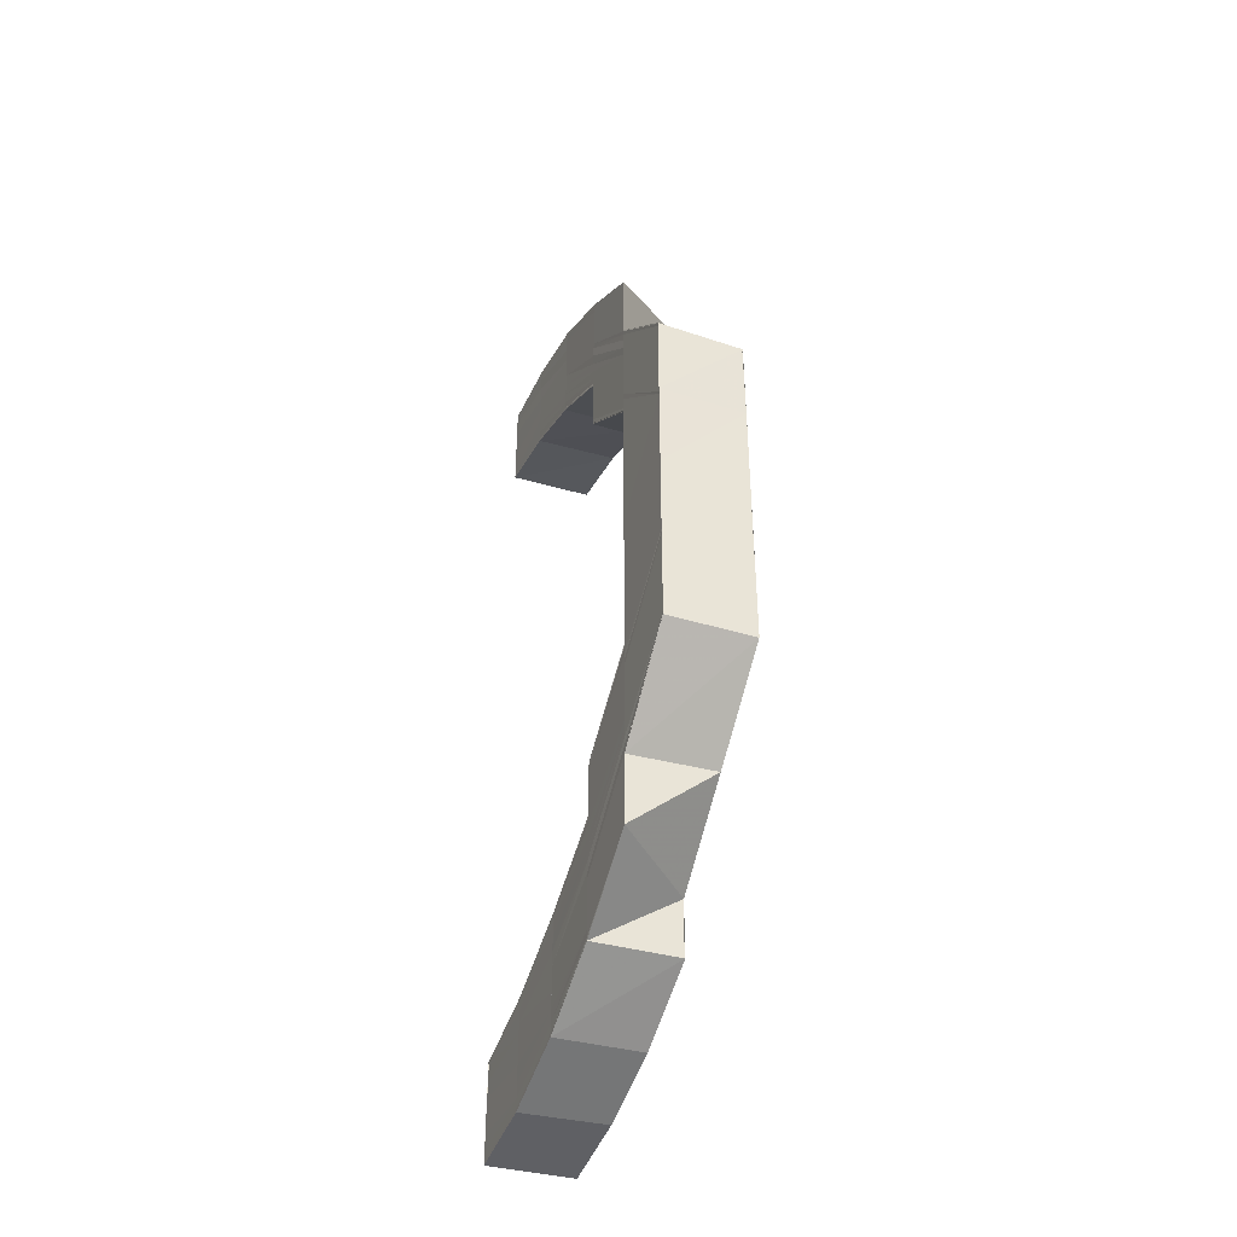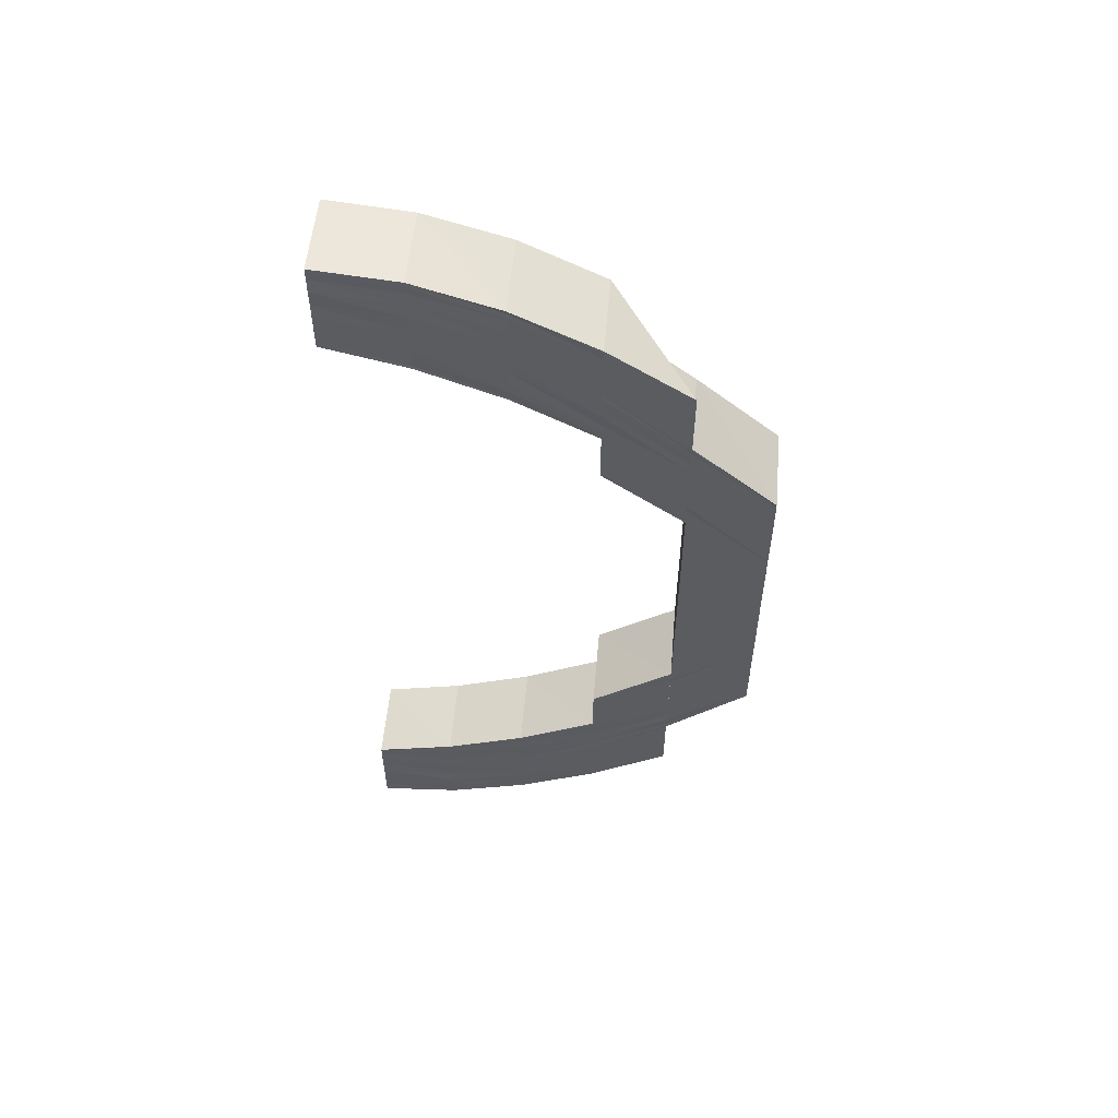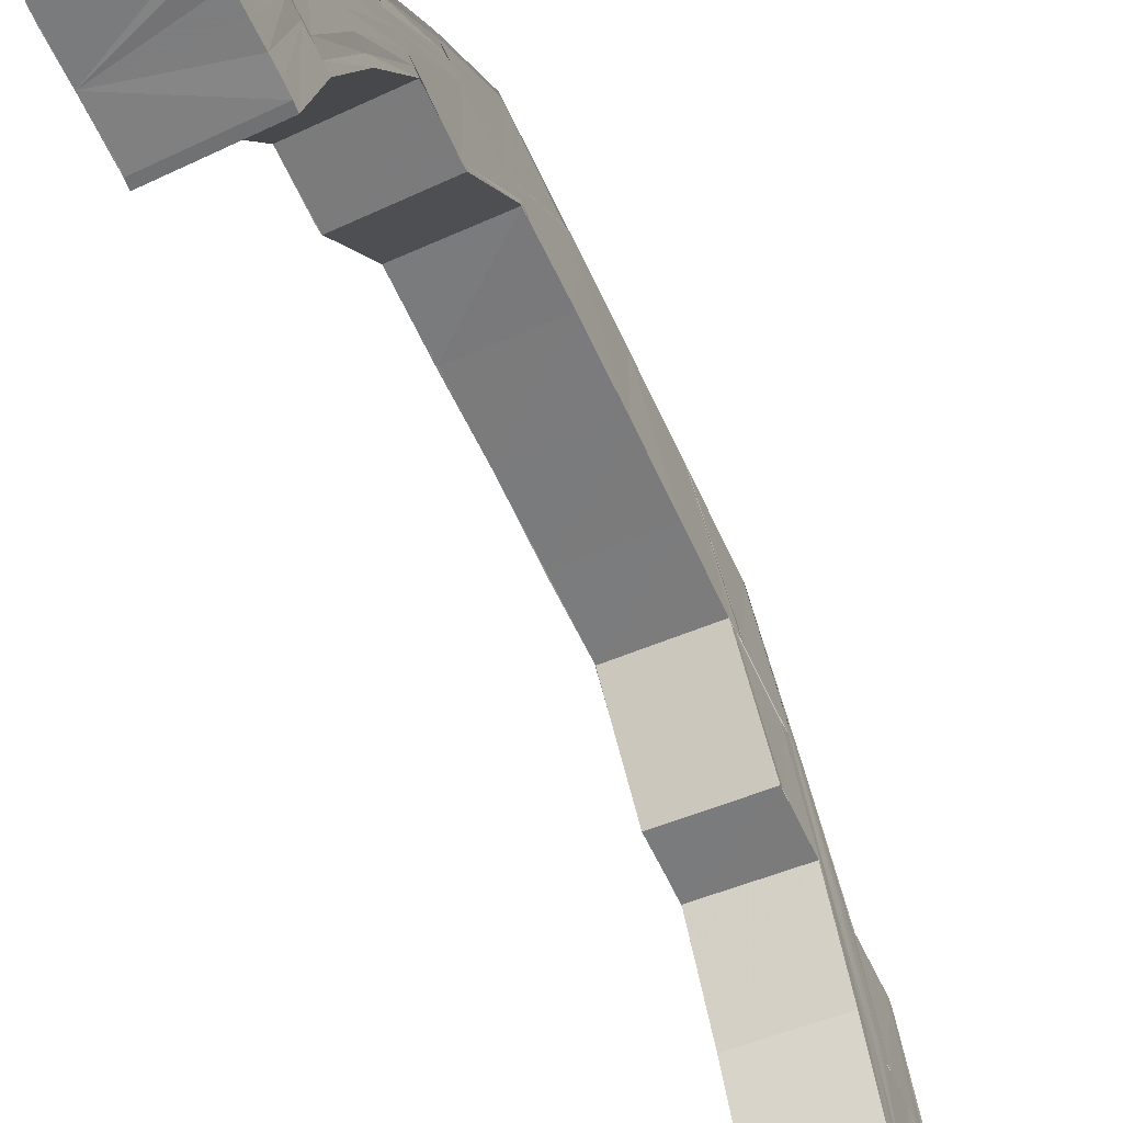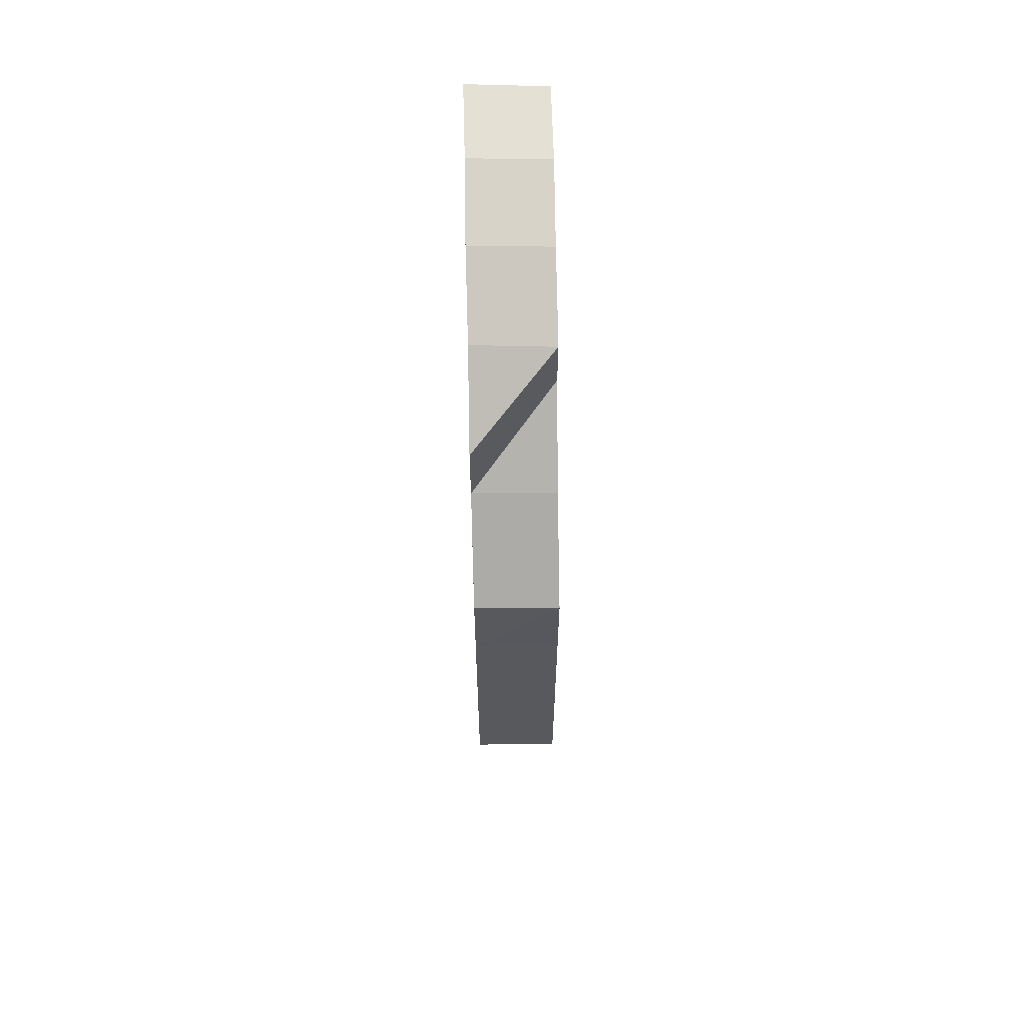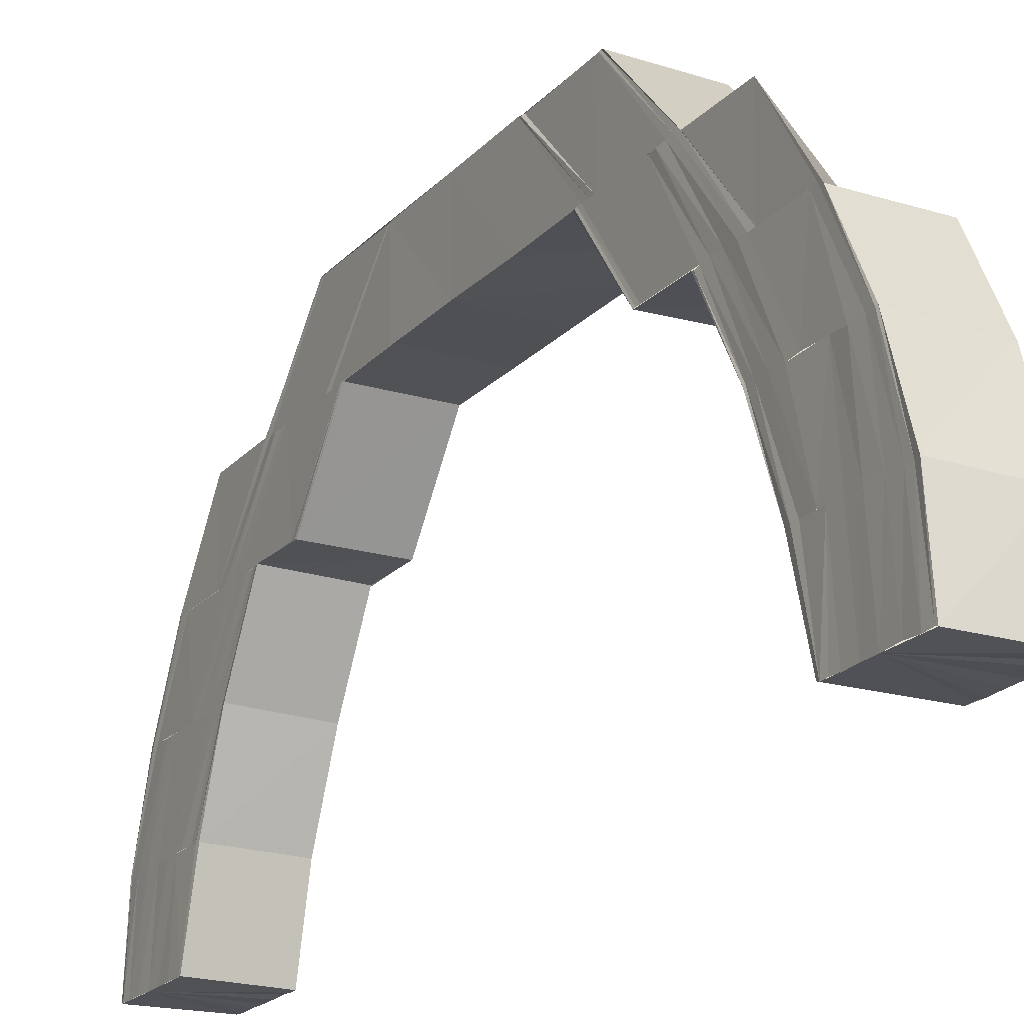
<metadata>
{"format":"obj","ext":"obj","renderer":"f3d","projection":"perspective","resolution":1024,"background":"white","views":[{"elev":-41.1,"azim":158.7,"up":"+Z"},{"elev":55.8,"azim":94.9,"up":"+Z"},{"elev":-58.7,"azim":-155.8,"up":"+Y"},{"elev":60.4,"azim":178.7,"up":"+Z"},{"elev":-20.1,"azim":150.9,"up":"+Y"}]}
</metadata>
<code>
o 7545
v 2231 1901 8.145
v 2231 1901 8.146
v 2231 1901 8.145
v 2231 1901 8.149
v 2231 1901 8.146
v 2231 1901 8.146
v 2231 1901 8.146
v 2231 1901 8.146
v 2231 1901 8.149
v 2231 1901 8.145
v 2231 1901 8.145
v 2231 1901 8.154
v 2231 1901 8.149
v 2231 1901 8.149
v 2231 1901 8.154
v 2231 1901 8.147
v 2231 1901 8.148
v 2231 1901 8.149
v 2231 1901 8.15
v 2231 1901 8.15
v 2231 1901 8.154
v 2231 1901 8.161
v 2231 1901 8.154
v 2231 1901 8.155
v 2231 1901 8.169
v 2231 1901 8.161
v 2231 1901 8.161
v 2231 1901 8.179
v 2231 1901 8.169
v 2231 1901 8.169
v 2231 1901 8.169
v 2231 1901 8.179
v 2231 1901 8.162
v 2231 1901 8.157
v 2231 1901 8.152
v 2231 1901 8.151
v 2231 1901 8.154
v 2231 1901 8.163
v 2231 1901 8.158
v 2231 1901 8.156
v 2231 1901 8.17
v 2231 1901 8.179
v 2231 1901 8.179
v 2231 1901 8.179
v 2231 1901 8.153
v 2231 1901 8.152
v 2231 1901 8.154
v 2231 1901 8.155
v 2231 1901 8.155
v 2231 1901 8.156
v 2231 1901 8.157
v 2231 1901 8.16
v 2231 1901 8.158
v 2231 1901 8.156
v 2231 1901 8.162
v 2231 1901 8.165
v 2231 1901 8.159
v 2231 1901 8.156
v 2231 1901 8.171
v 2231 1901 8.18
v 2231 1901 8.189
v 2231 1901 8.19
v 2231 1901 8.181
v 2231 1901 8.19
v 2231 1901 8.172
v 2231 1901 8.182
v 2231 1901 8.191
v 2231 1901 8.2
v 2231 1901 8.166
v 2231 1901 8.173
v 2231 1901 8.174
v 2231 1901 8.182
v 2231 1901 8.175
v 2231 1901 8.183
v 2231 1901 8.175
v 2231 1901 8.183
v 2231 1901 8.175
v 2231 1901 8.167
v 2231 1901 8.163
v 2231 1901 8.159
v 2231 1901 8.168
v 2231 1901 8.163
v 2231 1901 8.168
v 2231 1901 8.163
v 2231 1901 8.158
v 2231 1901 8.156
v 2231 1901 8.163
v 2231 1901 8.168
v 2231 1901 8.168
v 2231 1901 8.168
v 2231 1901 8.175
v 2231 1901 8.175
v 2231 1901 8.183
v 2231 1901 8.167
v 2231 1901 8.162
v 2231 1901 8.163
v 2231 1901 8.168
v 2231 1901 8.158
v 2231 1901 8.157
v 2231 1901 8.163
v 2231 1901 8.163
v 2231 1901 8.168
v 2231 1901 8.156
v 2231 1901 8.159
v 2231 1901 8.158
v 2231 1901 8.156
v 2231 1901 8.155
v 2231 1901 8.156
v 2231 1901 8.156
v 2231 1901 8.154
v 2231 1901 8.154
v 2231 1901 8.152
v 2231 1901 8.153
v 2231 1901 8.152
v 2231 1901 8.15
v 2231 1901 8.155
v 2231 1901 8.155
v 2231 1901 8.151
v 2231 1901 8.15
v 2231 1901 8.148
v 2231 1901 8.145
v 2231 1901 8.146
v 2231 1901 8.148
v 2231 1901 8.15
v 2231 1901 8.152
v 2231 1901 8.154
v 2231 1901 8.149
v 2231 1901 8.146
v 2231 1901 8.148
v 2231 1901 8.154
v 2231 1901 8.152
v 2231 1901 8.16
v 2231 1901 8.166
v 2231 1901 8.158
v 2231 1901 8.147
v 2231 1901 8.146
v 2231 1901 8.145
v 2231 1901 8.15
v 2231 1901 8.146
v 2231 1901 8.146
v 2231 1901 8.145
v 2231 1901 8.146
v 2231 1901 8.145
v 2231 1901 8.149
v 2231 1901 8.149
v 2231 1901 8.149
v 2231 1901 8.155
v 2231 1901 8.154
v 2231 1901 8.157
v 2231 1901 8.154
v 2231 1901 8.154
v 2231 1901 8.163
v 2231 1901 8.161
v 2231 1901 8.161
v 2231 1901 8.169
v 2231 1901 8.169
v 2231 1901 8.179
v 2231 1901 8.179
v 2231 1901 8.17
v 2231 1901 8.162
v 2231 1901 8.179
v 2231 1901 8.171
v 2231 1901 8.18
v 2231 1901 8.172
v 2231 1901 8.19
v 2231 1901 8.179
v 2231 1901 8.169
v 2231 1901 8.19
v 2231 1901 8.181
v 2231 1901 8.191
v 2231 1901 8.2
v 2231 1901 8.165
v 2231 1901 8.173
v 2231 1901 8.174
v 2231 1901 8.182
v 2231 1901 8.183
v 2231 1901 8.175
v 2231 1901 8.183
v 2231 1901 8.183
v 2231 1901 8.191
v 2231 1901 8.183
v 2231 1901 8.175
v 2231 1901 8.191
v 2231 1901 8.2
v 2231 1901 8.209
v 2231 1901 8.209
v 2231 1901 8.217
v 2231 1901 8.217
v 2231 1901 8.217
v 2231 1901 8.225
v 2231 1901 8.217
v 2231 1901 8.225
v 2231 1901 8.225
v 2231 1901 8.217
v 2231 1901 8.226
v 2231 1901 8.218
v 2231 1901 8.227
v 2231 1901 8.234
v 2231 1901 8.235
v 2231 1901 8.228
v 2231 1901 8.242
v 2231 1901 8.243
v 2231 1901 8.24
v 2231 1901 8.233
v 2231 1901 8.237
v 2231 1901 8.229
v 2231 1901 8.245
v 2231 1901 8.238
v 2231 1901 8.23
v 2231 1901 8.239
v 2231 1901 8.25
v 2231 1901 8.239
v 2231 1901 8.246
v 2231 1901 8.251
v 2231 1901 8.246
v 2231 1901 8.251
v 2231 1901 8.251
v 2231 1901 8.254
v 2231 1901 8.251
v 2231 1901 8.254
v 2231 1901 8.246
v 2231 1901 8.246
v 2231 1901 8.255
v 2231 1901 8.254
v 2231 1901 8.254
v 2231 1901 8.255
v 2231 1901 8.25
v 2231 1901 8.255
v 2231 1901 8.254
v 2231 1901 8.254
v 2231 1901 8.251
v 2231 1901 8.254
v 2231 1901 8.251
v 2231 1901 8.246
v 2231 1901 8.246
v 2231 1901 8.239
v 2231 1901 8.255
v 2231 1901 8.254
v 2231 1901 8.239
v 2231 1901 8.239
v 2231 1901 8.231
v 2231 1901 8.231
v 2231 1901 8.239
v 2231 1901 8.221
v 2231 1901 8.221
v 2231 1901 8.221
v 2231 1901 8.211
v 2231 1901 8.211
v 2231 1901 8.2
v 2231 1901 8.21
v 2231 1901 8.209
v 2231 1901 8.219
v 2231 1901 8.22
v 2231 1901 8.21
v 2231 1901 8.221
v 2231 1901 8.189
v 2231 1901 8.231
v 2231 1901 8.221
v 2231 1901 8.221
v 2231 1901 8.231
v 2231 1901 8.189
v 2231 1901 8.209
v 2231 1901 8.21
v 2231 1901 8.218
v 2231 1901 8.219
v 2231 1901 8.21
v 2231 1901 8.22
v 2231 1901 8.21
v 2231 1901 8.221
v 2231 1901 8.229
v 2231 1901 8.23
v 2231 1901 8.231
v 2231 1901 8.221
v 2231 1901 8.238
v 2231 1901 8.239
v 2231 1901 8.231
v 2231 1901 8.231
v 2231 1901 8.221
v 2231 1901 8.237
v 2231 1901 8.243
v 2231 1901 8.245
v 2231 1901 8.235
v 2231 1901 8.242
v 2231 1901 8.228
v 2231 1901 8.248
v 2231 1901 8.234
v 2231 1901 8.227
v 2231 1901 8.24
v 2231 1901 8.244
v 2231 1901 8.246
v 2231 1901 8.243
v 2231 1901 8.247
v 2231 1901 8.238
v 2231 1901 8.242
v 2231 1901 8.241
v 2231 1901 8.244
v 2231 1901 8.237
v 2231 1901 8.237
v 2231 1901 8.232
v 2231 1901 8.232
v 2231 1901 8.233
v 2231 1901 8.237
v 2231 1901 8.242
v 2231 1901 8.232
v 2231 1901 8.244
v 2231 1901 8.226
v 2231 1901 8.218
v 2231 1901 8.225
v 2231 1901 8.217
v 2231 1901 8.225
v 2231 1901 8.232
v 2231 1901 8.225
v 2231 1901 8.225
v 2231 1901 8.217
v 2231 1901 8.232
v 2231 1901 8.237
v 2231 1901 8.237
v 2231 1901 8.232
v 2231 1901 8.238
v 2231 1901 8.244
v 2231 1901 8.246
v 2231 1901 8.243
v 2231 1901 8.249
v 2231 1901 8.242
v 2231 1901 8.241
v 2231 1901 8.237
v 2231 1901 8.237
v 2231 1901 8.232
v 2231 1901 8.241
v 2231 1901 8.242
v 2231 1901 8.244
v 2231 1901 8.244
v 2231 1901 8.245
v 2231 1901 8.246
v 2231 1901 8.248
v 2231 1901 8.247
v 2231 1901 8.244
v 2231 1901 8.244
v 2231 1901 8.245
v 2231 1901 8.245
v 2231 1901 8.245
v 2231 1901 8.244
v 2231 1901 8.245
v 2231 1901 8.245
v 2231 1901 8.246
v 2231 1901 8.246
v 2231 1901 8.248
v 2231 1901 8.25
v 2231 1901 8.249
v 2231 1901 8.248
v 2231 1901 8.252
v 2231 1901 8.251
v 2231 1901 8.253
v 2231 1901 8.25
v 2231 1901 8.252
v 2231 1901 8.25
v 2231 1901 8.254
v 2231 1901 8.251
v 2231 1901 8.246
v 2231 1901 8.253
v 2231 1901 8.248
v 2231 1901 8.255
v 2231 1901 8.255
v 2231 1901 8.254
v 2231 1901 8.251
v 2231 1901 8.252
f 1 2 3
f 2 4 5
f 6 5 3
f 3 5 7
f 8 9 6
f 10 8 11
f 9 12 13
f 13 14 5
f 4 15 14
f 5 16 7
f 5 14 16
f 7 16 17
f 16 18 17
f 14 19 16
f 16 19 18
f 17 18 20
f 14 21 19
f 15 22 21
f 23 21 14
f 21 24 19
f 22 25 26
f 27 26 21
f 25 28 29
f 30 29 26
f 31 32 30
f 26 29 33
f 24 33 34
f 19 24 35
f 24 34 35
f 19 35 18
f 18 35 36
f 35 37 36
f 18 36 20
f 33 38 34
f 34 38 39
f 37 39 40
f 33 41 38
f 29 41 33
f 29 42 41
f 43 42 29
f 42 44 41
f 37 40 45
f 36 37 45
f 36 45 46
f 20 36 46
f 46 45 47
f 45 48 47
f 47 48 49
f 48 50 49
f 48 51 50
f 40 52 51
f 39 52 40
f 51 53 50
f 50 53 54
f 52 55 51
f 51 55 53
f 39 56 52
f 38 56 39
f 53 57 58
f 38 59 56
f 41 59 38
f 41 44 59
f 44 60 59
f 44 61 60
f 61 62 60
f 60 62 63
f 62 64 63
f 59 65 56
f 63 64 66
f 64 67 66
f 64 68 67
f 56 65 69
f 56 69 52
f 65 70 69
f 52 69 55
f 70 66 71
f 66 72 71
f 71 72 73
f 72 74 73
f 73 74 75
f 74 76 77
f 70 71 78
f 69 70 78
f 69 78 55
f 55 78 79
f 55 79 53
f 53 79 80
f 78 81 79
f 79 81 82
f 81 83 84
f 79 84 57
f 80 85 86
f 82 87 85
f 88 89 87
f 88 75 90
f 75 91 90
f 92 93 91
f 90 94 95
f 96 97 95
f 98 96 99
f 100 95 99
f 101 102 100
f 99 95 103
f 104 101 105
f 106 98 107
f 108 104 109
f 109 107 110
f 111 107 112
f 107 113 114
f 112 113 115
f 54 109 116
f 117 54 116
f 116 110 20
f 117 116 20
f 113 118 119
f 115 118 120
f 121 1 20
f 122 121 20
f 123 122 20
f 124 123 20
f 125 124 20
f 126 125 20
f 120 127 128
f 118 127 129
f 118 130 127
f 103 130 118
f 130 131 127
f 103 132 130
f 95 132 103
f 95 94 132
f 94 133 132
f 132 133 134
f 127 131 135
f 127 135 136
f 128 135 137
f 131 138 135
f 135 138 139
f 139 140 141
f 135 142 143
f 138 144 142
f 145 146 140
f 138 147 145
f 147 148 144
f 149 147 138
f 150 151 146
f 149 152 147
f 150 153 23
f 153 154 151
f 155 156 154
f 153 155 27
f 157 158 156
f 159 155 153
f 160 159 153
f 159 161 155
f 162 159 160
f 152 162 160
f 163 161 159
f 164 162 152
f 163 165 161
f 161 166 167
f 168 165 163
f 169 168 163
f 170 168 169
f 170 171 168
f 172 164 152
f 172 152 149
f 134 172 149
f 173 164 172
f 133 172 134
f 133 173 172
f 174 173 133
f 174 175 173
f 176 175 174
f 177 178 174
f 179 180 176
f 179 181 182
f 180 183 176
f 180 184 183
f 184 171 183
f 184 185 171
f 185 186 171
f 185 187 186
f 187 188 186
f 189 190 188
f 191 192 187
f 192 193 194
f 195 192 191
f 196 195 191
f 197 195 196
f 197 198 195
f 199 198 197
f 200 199 197
f 199 201 198
f 202 201 199
f 201 203 198
f 198 203 204
f 205 199 200
f 205 202 199
f 206 205 200
f 207 202 205
f 208 205 206
f 209 208 206
f 210 208 209
f 207 211 202
f 212 213 210
f 213 214 215
f 215 216 207
f 216 211 207
f 217 216 215
f 214 218 216
f 219 220 217
f 221 219 222
f 220 223 224
f 224 225 216
f 216 225 211
f 218 226 225
f 223 226 227
f 223 228 229
f 230 229 231
f 232 223 227
f 233 231 234
f 235 234 236
f 232 237 238
f 239 235 240
f 239 240 241
f 242 243 241
f 244 242 245
f 246 245 247
f 248 246 247
f 248 247 68
f 249 248 68
f 68 184 67
f 68 250 184
f 250 251 184
f 250 252 251
f 253 252 250
f 254 253 250
f 255 253 254
f 255 209 253
f 249 68 256
f 257 209 255
f 257 210 209
f 240 210 257
f 258 257 255
f 241 257 258
f 259 260 258
f 261 249 256
f 261 256 43
f 157 261 43
f 171 249 168
f 171 262 249
f 262 263 249
f 262 264 263
f 264 265 263
f 263 265 266
f 265 267 266
f 266 267 268
f 267 269 268
f 267 270 269
f 270 271 269
f 269 271 246
f 271 272 273
f 274 275 272
f 271 274 276
f 276 277 278
f 270 279 271
f 279 274 271
f 279 280 274
f 280 281 274
f 282 279 270
f 283 280 279
f 282 283 279
f 284 282 270
f 280 285 281
f 286 282 284
f 287 286 284
f 288 283 282
f 286 288 282
f 288 289 283
f 289 290 283
f 291 289 288
f 289 292 290
f 293 291 288
f 293 288 286
f 294 291 293
f 295 296 294
f 297 295 298
f 299 297 300
f 298 293 301
f 301 293 286
f 301 286 287
f 302 303 293
f 304 302 301
f 303 305 291
f 306 301 287
f 306 287 264
f 307 306 264
f 308 306 307
f 309 310 307
f 311 300 308
f 312 311 308
f 312 313 314
f 315 316 311
f 316 317 318
f 319 316 315
f 204 319 315
f 203 319 204
f 203 320 319
f 321 320 203
f 320 322 319
f 319 322 316
f 321 323 320
f 322 324 316
f 324 325 317
f 316 324 326
f 326 327 328
f 329 330 327
f 324 331 329
f 331 332 325
f 333 331 324
f 333 334 331
f 335 334 333
f 336 335 333
f 227 335 336
f 337 338 330
f 339 340 338
f 337 341 342
f 339 343 227
f 323 227 336
f 342 344 291
f 305 343 344
f 343 345 344
f 343 345 227
f 344 346 292
f 345 347 292
f 345 347 227
f 347 348 227
f 347 348 349
f 292 350 349
f 292 349 290
f 290 349 285
f 348 351 227
f 351 232 227
f 348 351 352
f 351 232 353
f 349 352 285
f 349 354 352
f 352 355 353
f 285 352 356
f 352 353 356
f 285 356 281
f 281 356 235
f 356 353 233
f 353 357 230
f 356 358 359
f 353 238 358
f 225 360 211
f 211 360 361
f 225 362 360
f 363 362 225
f 362 364 360
f 360 365 361
f 360 364 365
f 361 365 321
f 364 366 365
f 365 323 321
f 365 366 323
f 366 227 323

</code>
